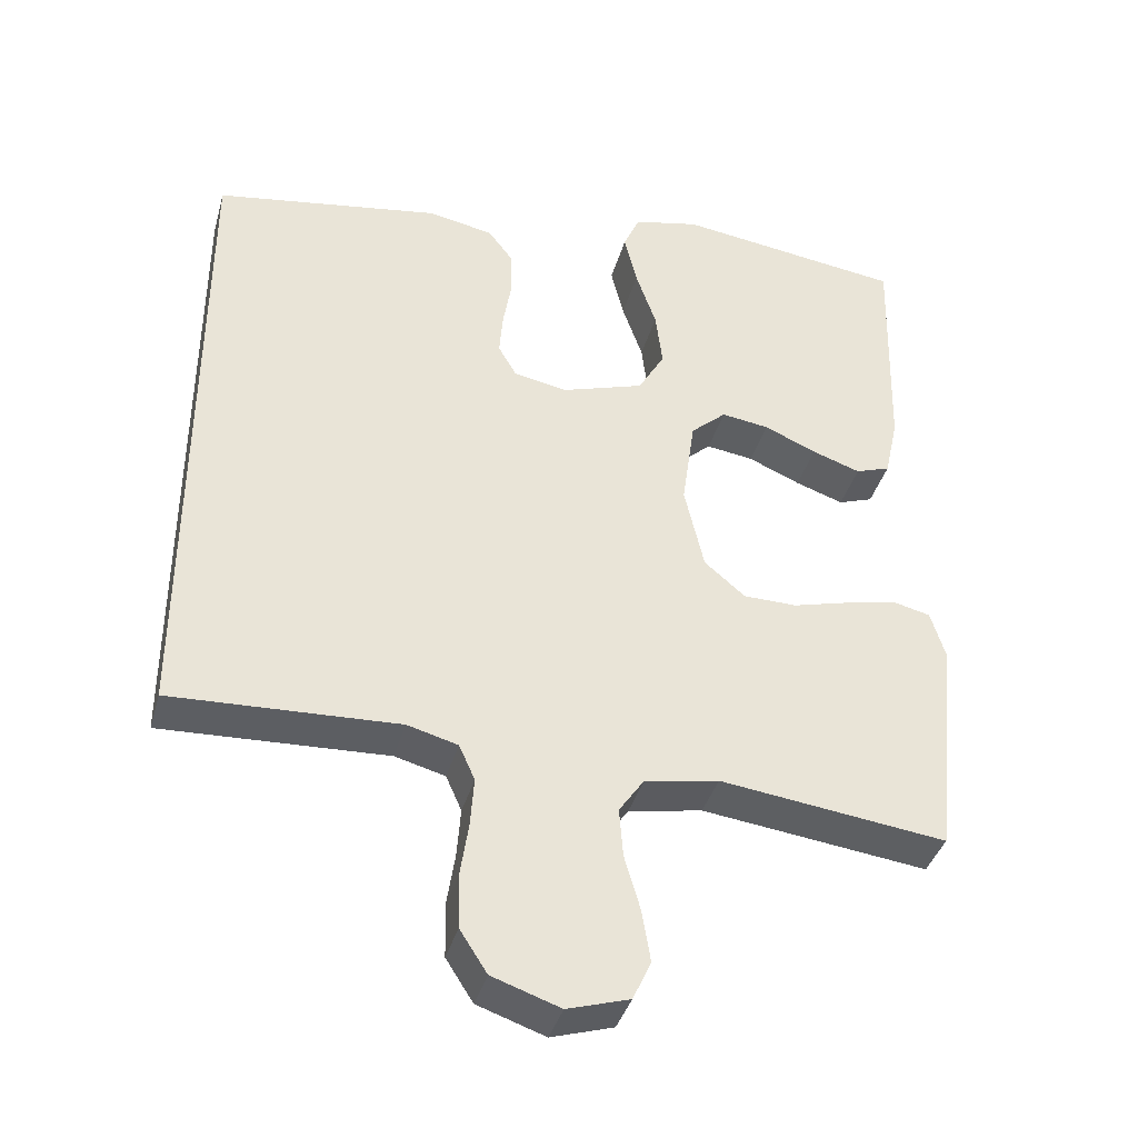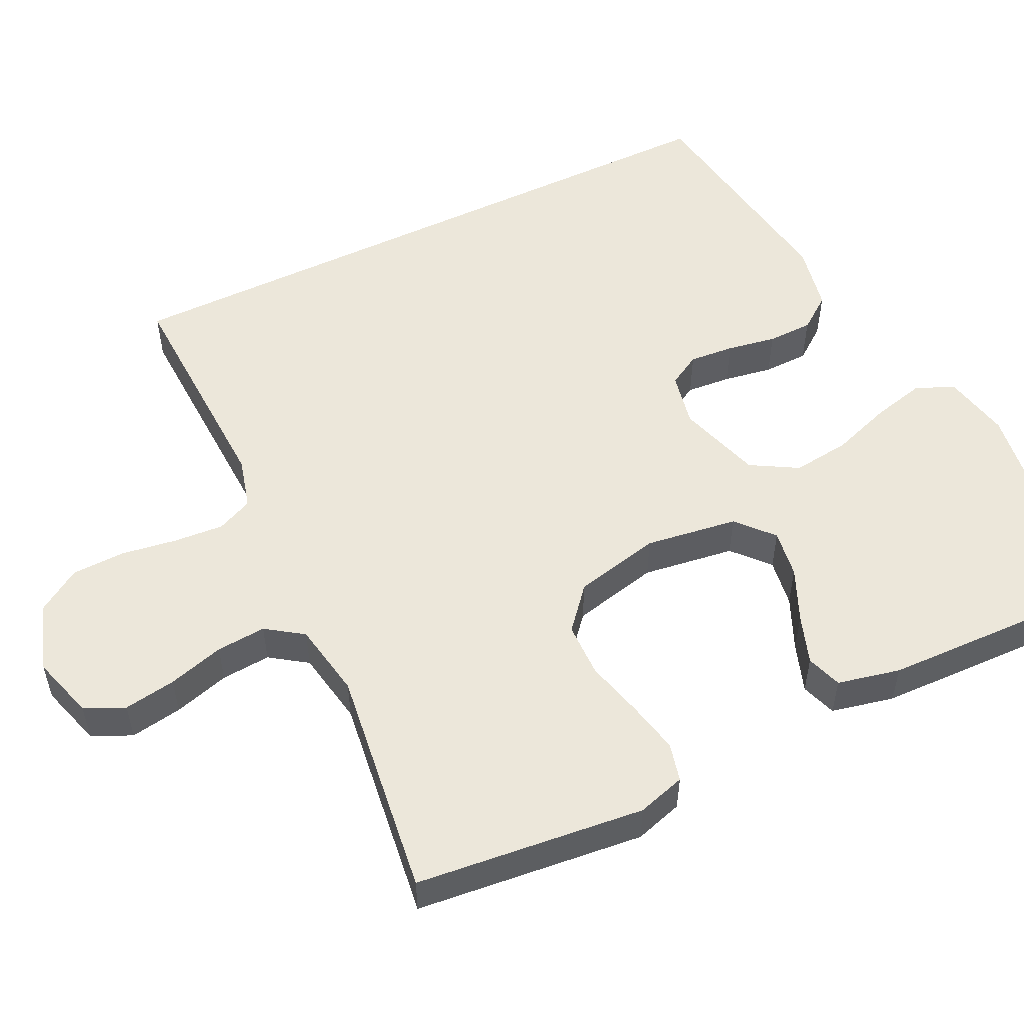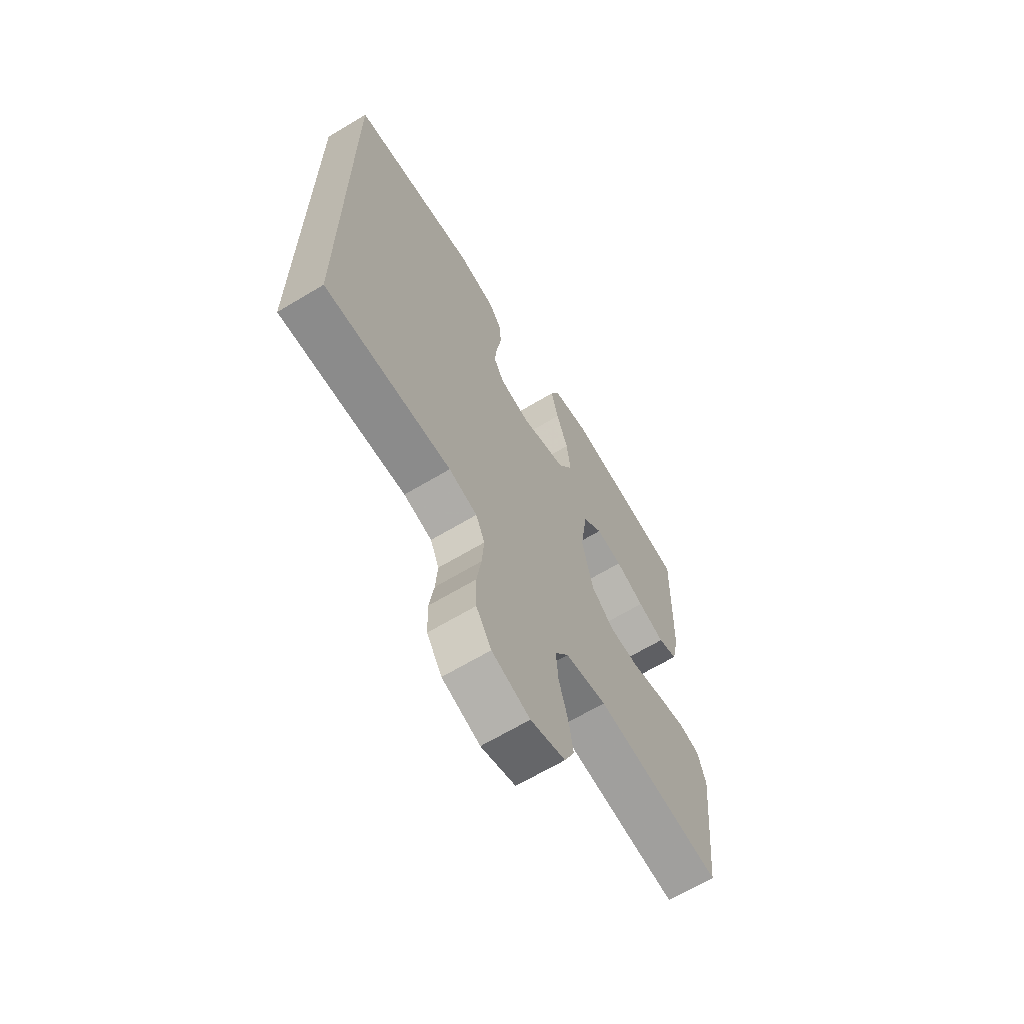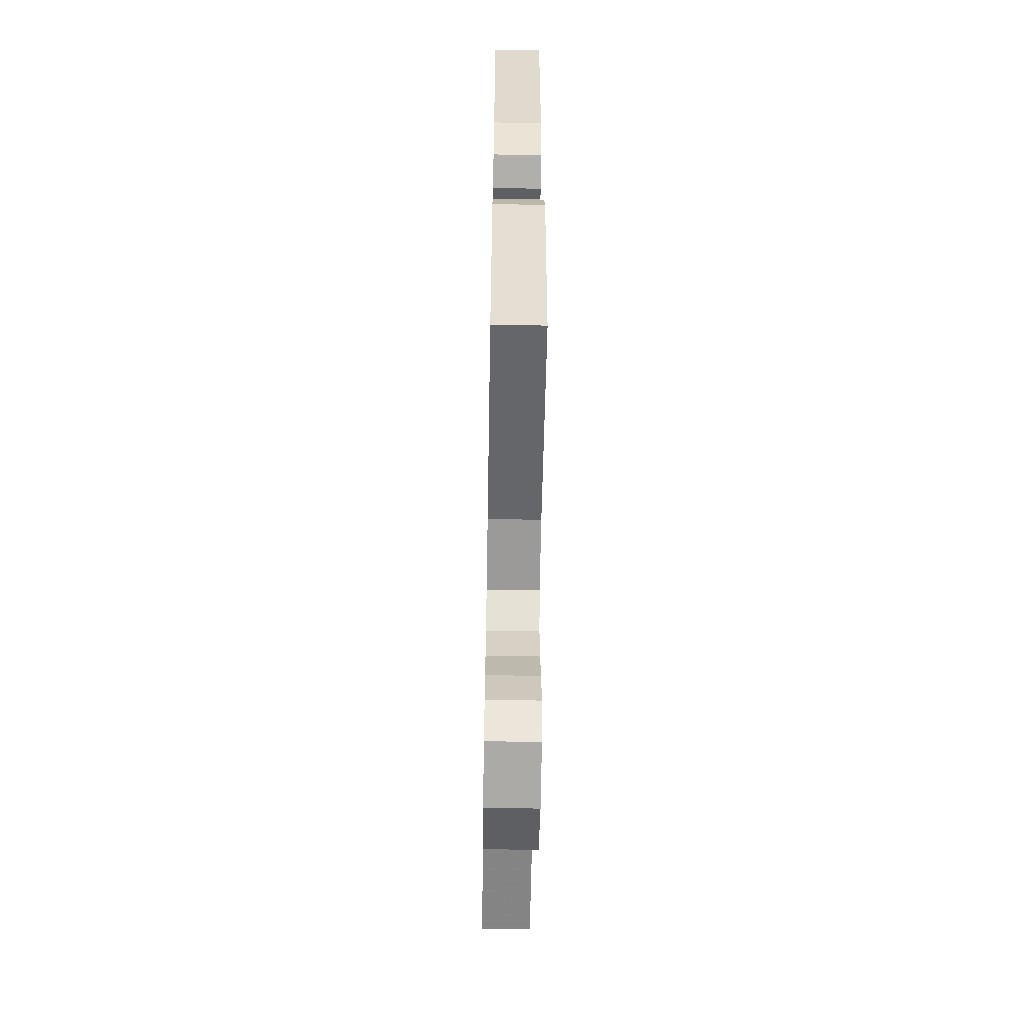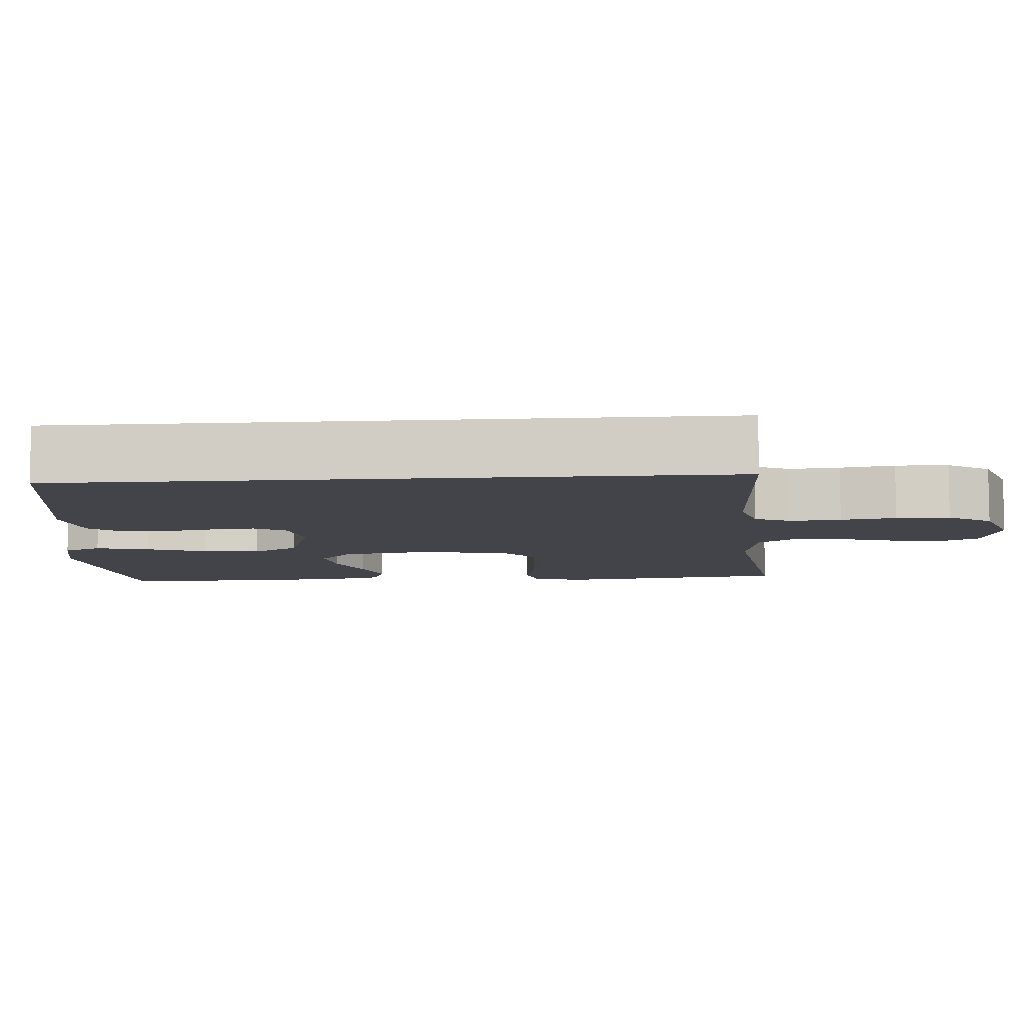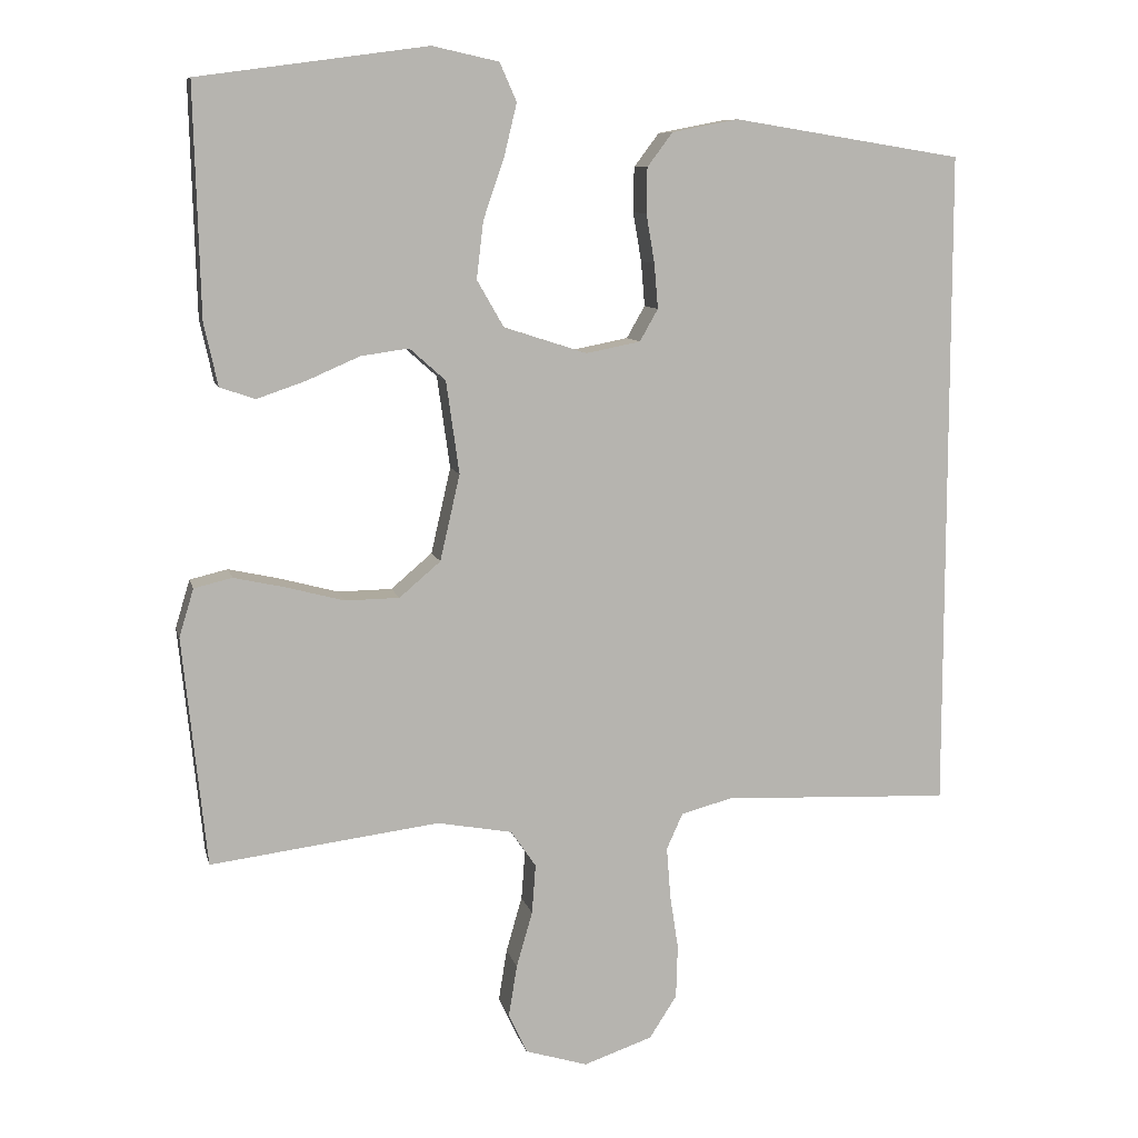
<metadata>
{"format":"obj","ext":"obj","renderer":"f3d","projection":"perspective","resolution":1024,"background":"white","views":[{"elev":-38.8,"azim":164.7,"up":"+Z"},{"elev":53.6,"azim":-115.7,"up":"+Y"},{"elev":-65.9,"azim":121.1,"up":"+Z"},{"elev":-59.1,"azim":-91.0,"up":"+Z"},{"elev":-8.4,"azim":94.4,"up":"+Y"},{"elev":9.2,"azim":-12.6,"up":"+Z"}]}
</metadata>
<code>
v 0.5 0.07 -0.464
v 0.2 0.07 -0.451
v 0.133 0.07 -0.469
v 0.112 0.07 -0.516
v 0.117 0.07 -0.582
v 0.128 0.07 -0.654
v 0.126 0.07 -0.724
v 0.09 0.07 -0.78
v 0 0.07 -0.811
v -0.082 0.07 -0.786
v -0.106 0.07 -0.734
v -0.095 0.07 -0.666
v -0.074 0.07 -0.593
v -0.069 0.07 -0.528
v -0.102 0.07 -0.48
v -0.2 0.07 -0.462
v -0.5 0.07 -0.5
v -0.531 0.07 -0.2
v -0.512 0.07 -0.137
v -0.462 0.07 -0.125
v -0.394 0.07 -0.14
v -0.319 0.07 -0.16
v -0.248 0.07 -0.159
v -0.194 0.07 -0.113
v -0.168 0.07 0
v -0.185 0.07 0.121
v -0.232 0.07 0.163
v -0.295 0.07 0.154
v -0.364 0.07 0.124
v -0.428 0.07 0.102
v -0.474 0.07 0.118
v -0.492 0.07 0.2
v -0.5 0.07 0.5
v -0.2 0.07 0.541
v -0.113 0.07 0.522
v -0.091 0.07 0.472
v -0.108 0.07 0.402
v -0.135 0.07 0.324
v -0.144 0.07 0.249
v -0.109 0.07 0.188
v 0 0.07 0.153
v 0.071 0.07 0.167
v 0.095 0.07 0.209
v 0.09 0.07 0.268
v 0.079 0.07 0.332
v 0.08 0.07 0.391
v 0.113 0.07 0.435
v 0.2 0.07 0.452
v 0.5 0.07 0.404
v 0.5 0 -0.464
v 0.2 0 -0.451
v 0.133 0 -0.469
v 0.112 0 -0.516
v 0.117 0 -0.582
v 0.128 0 -0.654
v 0.126 0 -0.724
v 0.09 0 -0.78
v 0 0 -0.811
v -0.082 0 -0.786
v -0.106 0 -0.734
v -0.095 0 -0.666
v -0.074 0 -0.593
v -0.069 0 -0.528
v -0.102 0 -0.48
v -0.2 0 -0.462
v -0.5 0 -0.5
v -0.531 0 -0.2
v -0.512 0 -0.137
v -0.462 0 -0.125
v -0.394 0 -0.14
v -0.319 0 -0.16
v -0.248 0 -0.159
v -0.194 0 -0.113
v -0.168 0 0
v -0.185 0 0.121
v -0.232 0 0.163
v -0.295 0 0.154
v -0.364 0 0.124
v -0.428 0 0.102
v -0.474 0 0.118
v -0.492 0 0.2
v -0.5 0 0.5
v -0.2 0 0.541
v -0.113 0 0.522
v -0.091 0 0.472
v -0.108 0 0.402
v -0.135 0 0.324
v -0.144 0 0.249
v -0.109 0 0.188
v 0 0 0.153
v 0.071 0 0.167
v 0.095 0 0.209
v 0.09 0 0.268
v 0.079 0 0.332
v 0.08 0 0.391
v 0.113 0 0.435
v 0.2 0 0.452
v 0.5 0 0.404
f 48 49 1
f 47 48 1
f 46 47 1
f 45 46 1
f 44 45 1
f 43 44 1 2
f 42 43 2 3
f 41 42 3 4
f 40 41 4 5
f 7 8 9
f 6 7 9
f 5 6 9
f 40 5 9
f 39 40 9
f 36 37 38
f 35 36 38
f 34 35 38
f 33 34 38
f 32 33 38
f 31 32 38
f 30 31 38
f 29 30 38
f 28 29 38
f 27 28 38 39
f 26 27 39
f 25 26 39 9
f 20 21 22
f 19 20 22
f 18 19 22
f 17 18 22
f 16 17 22
f 15 16 22 23
f 14 15 23 24
f 11 12 13
f 10 11 13
f 9 10 13
f 9 13 14
f 25 9 14
f 14 24 25
f 50 98 97
f 50 97 96
f 50 96 95
f 50 95 94
f 50 94 93
f 51 50 93 92
f 52 51 92 91
f 53 52 91 90
f 54 53 90 89
f 58 57 56
f 58 56 55
f 58 55 54
f 58 54 89
f 58 89 88
f 87 86 85
f 87 85 84
f 87 84 83
f 87 83 82
f 87 82 81
f 87 81 80
f 87 80 79
f 87 79 78
f 87 78 77
f 88 87 77 76
f 88 76 75
f 58 88 75 74
f 71 70 69
f 71 69 68
f 71 68 67
f 71 67 66
f 71 66 65
f 72 71 65 64
f 73 72 64 63
f 62 61 60
f 62 60 59
f 62 59 58
f 63 62 58
f 63 58 74
f 74 73 63
f 1 50 51 2
f 2 51 52 3
f 3 52 53 4
f 4 53 54 5
f 5 54 55 6
f 6 55 56 7
f 7 56 57 8
f 8 57 58 9
f 9 58 59 10
f 10 59 60 11
f 11 60 61 12
f 12 61 62 13
f 13 62 63 14
f 14 63 64 15
f 15 64 65 16
f 16 65 66 17
f 17 66 67 18
f 18 67 68 19
f 19 68 69 20
f 20 69 70 21
f 21 70 71 22
f 22 71 72 23
f 23 72 73 24
f 24 73 74 25
f 25 74 75 26
f 26 75 76 27
f 27 76 77 28
f 28 77 78 29
f 29 78 79 30
f 30 79 80 31
f 31 80 81 32
f 32 81 82 33
f 33 82 83 34
f 34 83 84 35
f 35 84 85 36
f 36 85 86 37
f 37 86 87 38
f 38 87 88 39
f 39 88 89 40
f 40 89 90 41
f 41 90 91 42
f 42 91 92 43
f 43 92 93 44
f 44 93 94 45
f 45 94 95 46
f 46 95 96 47
f 47 96 97 48
f 48 97 98 49
f 49 98 50 1

</code>
